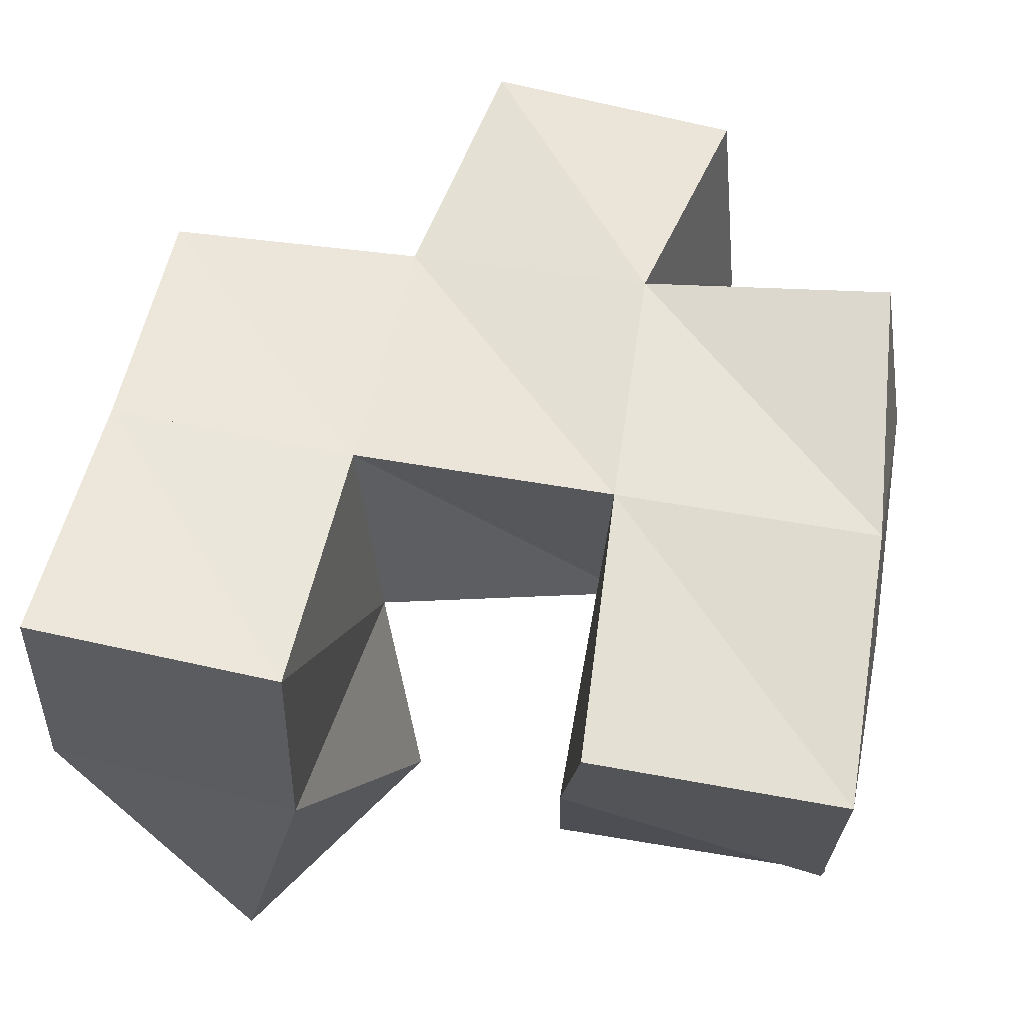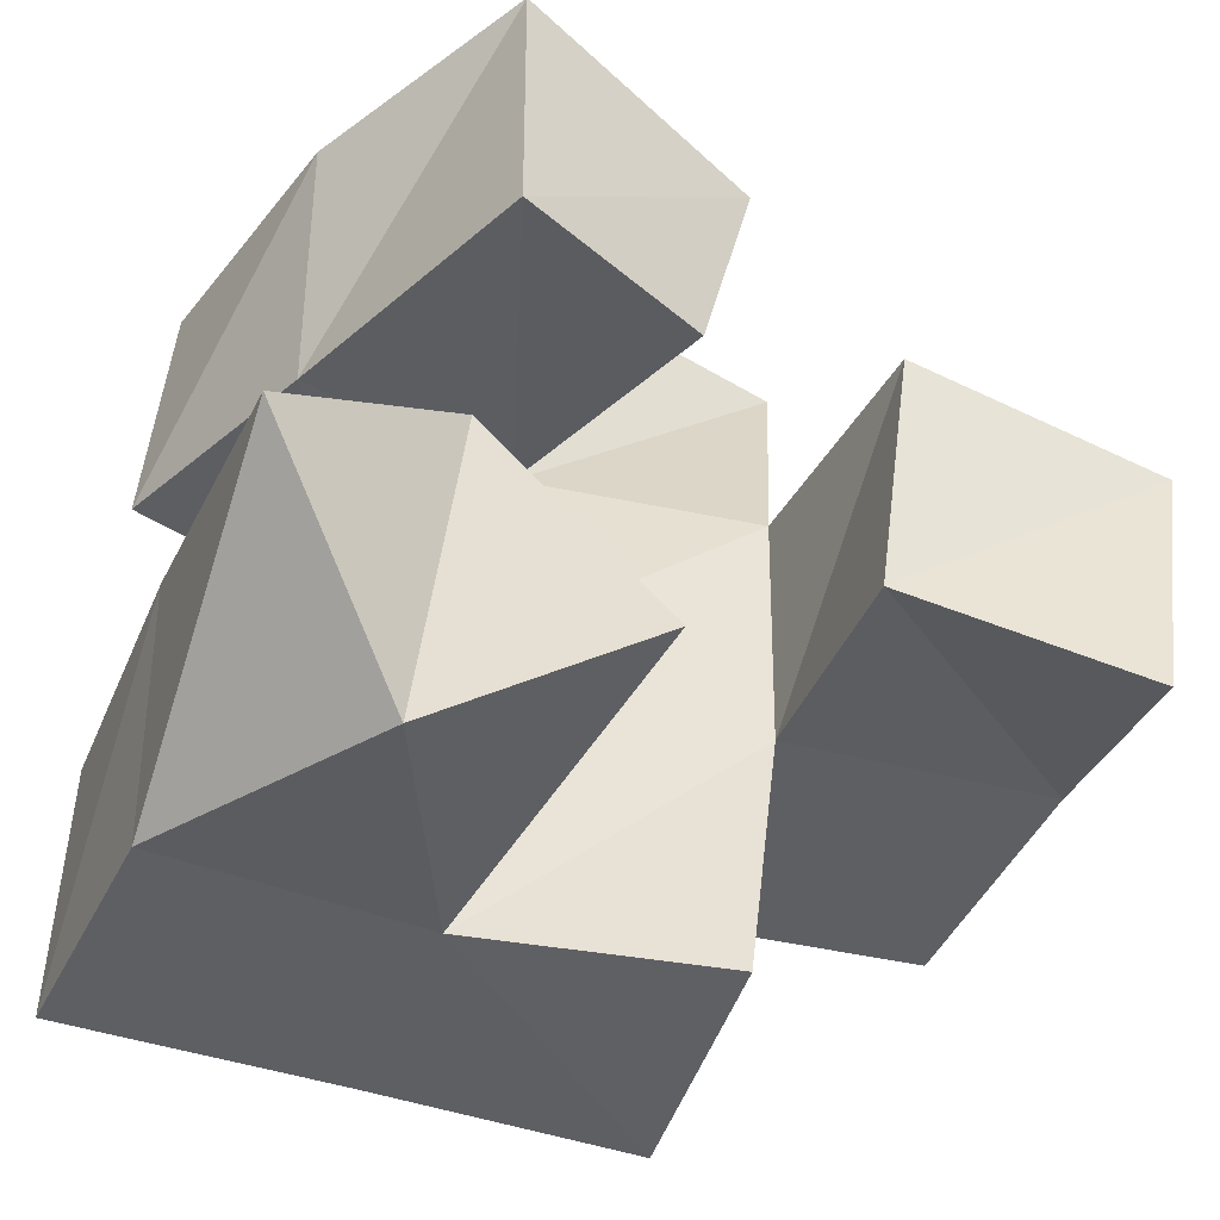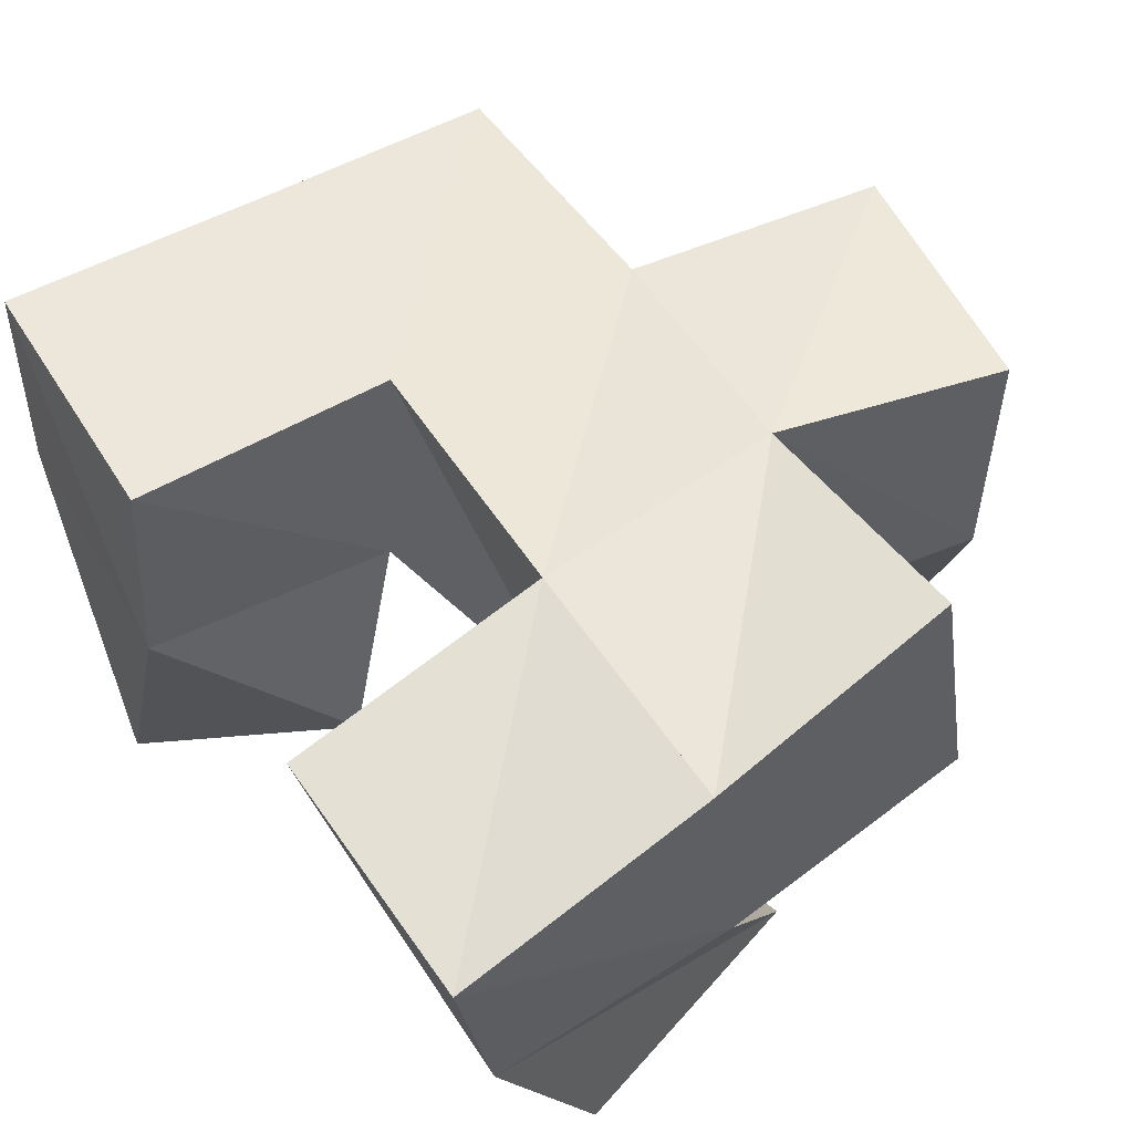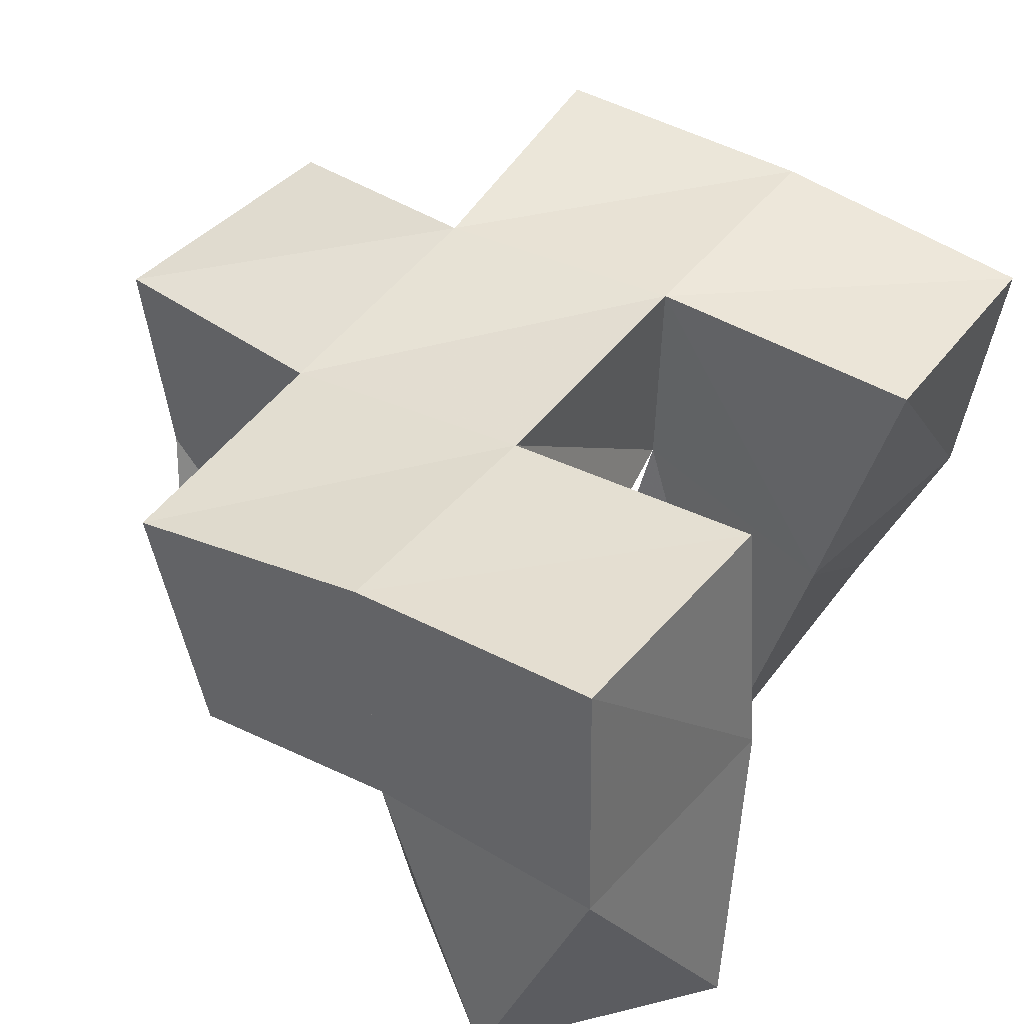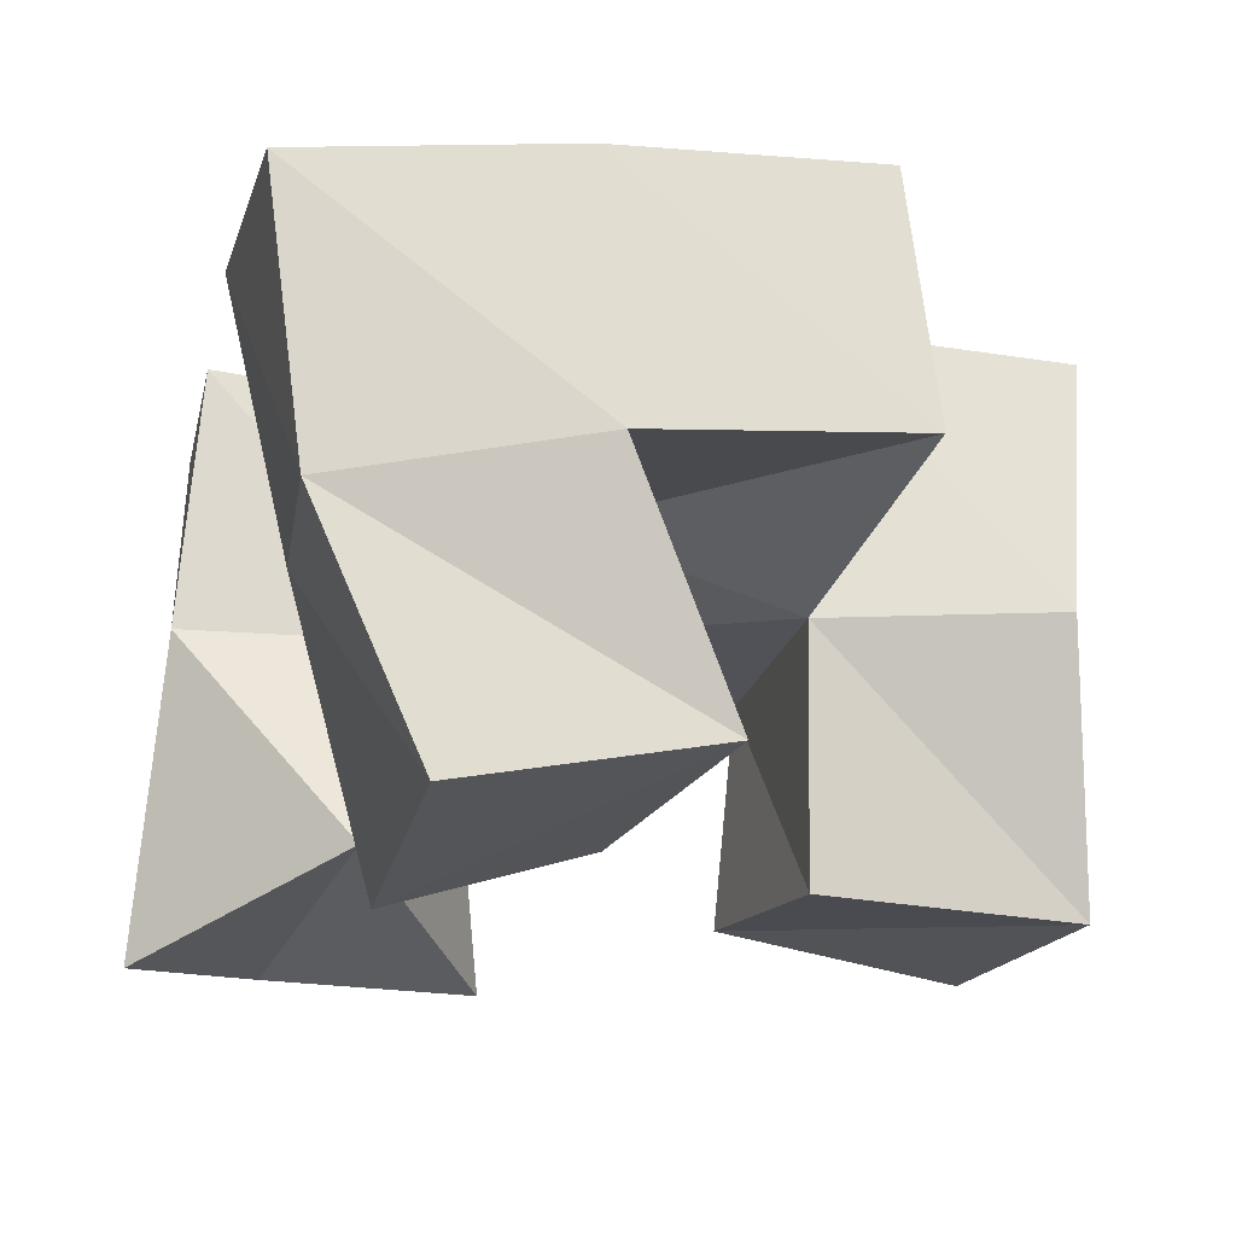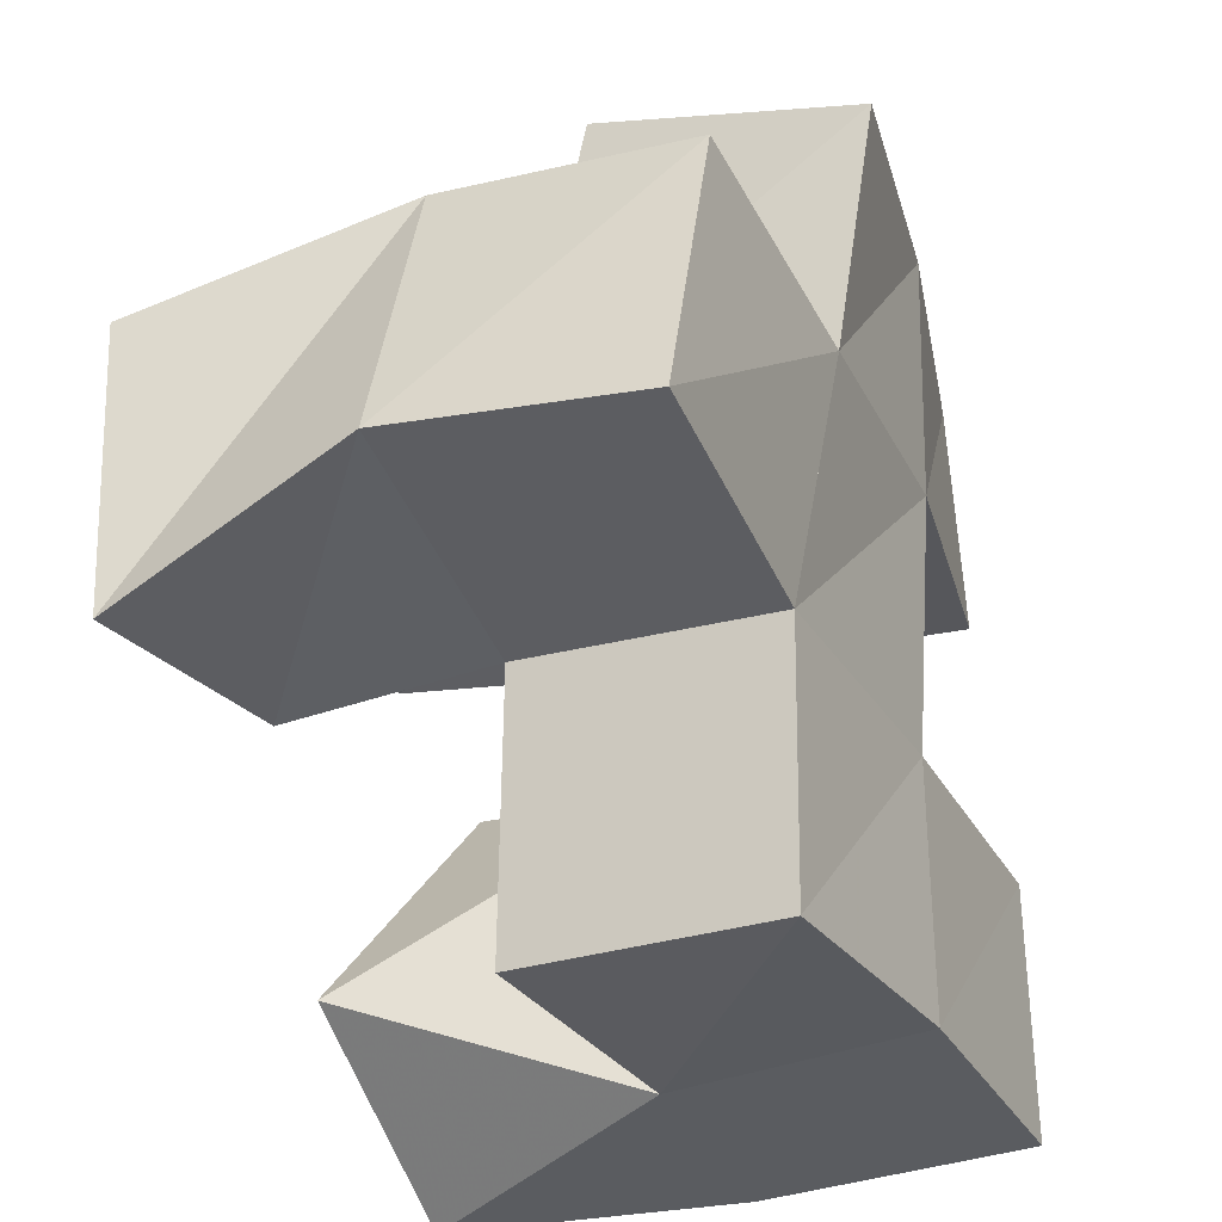
<metadata>
{"format":"obj","ext":"obj","renderer":"f3d","projection":"perspective","resolution":1024,"background":"white","views":[{"elev":60.5,"azim":-75.1,"up":"+Y"},{"elev":-41.0,"azim":-26.5,"up":"+Z"},{"elev":60.2,"azim":-30.3,"up":"+Y"},{"elev":41.8,"azim":-141.8,"up":"+Y"},{"elev":-17.3,"azim":-10.1,"up":"+Y"},{"elev":-34.5,"azim":109.4,"up":"+Z"}]}
</metadata>
<code>
v 0.5713 0.1066 0.3126
v 0.5518 0.1519 0.3103
v 0.5686 0.1 0.2539
v 0.5532 0.1552 0.2568
v 0.6202 0.1185 0.2987
v 0.5997 0.1622 0.311
v 0.6062 0.1114 0.251
v 0.5968 0.1642 0.2599
v 0.5305 0.1 0.1942
v 0.5357 0.1589 0.2075
v 0.5565 0.1065 0.1497
v 0.5362 0.1576 0.1566
v 0.5691 0.1176 0.2223
v 0.585 0.1578 0.2112
v 0.5956 0.1 0.1766
v 0.5842 0.1562 0.1557
v 0.64 0.1048 0.2552
v 0.6404 0.1516 0.2566
v 0.6345 0.1079 0.2057
v 0.6385 0.1495 0.2065
v 0.6905 0.103 0.2475
v 0.6852 0.1531 0.2633
v 0.6817 0.1008 0.1978
v 0.6939 0.1482 0.2124
v 0.545 0.2031 0.3117
v 0.5409 0.204 0.2629
v 0.5961 0.211 0.3062
v 0.5933 0.2087 0.2561
v 0.5401 0.209 0.2077
v 0.5386 0.2087 0.1584
v 0.5913 0.2045 0.2054
v 0.5893 0.2038 0.1572
v 0.6428 0.2069 0.2504
v 0.6434 0.198 0.2024
v 0.6895 0.2006 0.2573
v 0.6945 0.1952 0.2071
v 0.6505 0.1669 0.3054
v 0.6468 0.2157 0.2978
v 0.6305 0.1458 0.1566
v 0.6386 0.1957 0.153
f 1 2 4
f 3 1 4
f 2 6 8
f 4 2 8
f 6 5 7
f 8 6 7
f 5 1 3
f 7 5 3
f 8 7 3
f 4 8 3
f 2 1 5
f 6 2 5
f 9 10 12
f 11 9 12
f 10 14 16
f 12 10 16
f 14 13 15
f 16 14 15
f 13 9 11
f 15 13 11
f 16 15 11
f 12 16 11
f 10 9 13
f 14 10 13
f 17 18 20
f 19 17 20
f 18 22 24
f 20 18 24
f 22 21 23
f 24 22 23
f 21 17 19
f 23 21 19
f 24 23 19
f 20 24 19
f 18 17 21
f 22 18 21
f 2 25 26
f 4 2 26
f 25 27 28
f 26 25 28
f 27 6 8
f 28 27 8
f 6 2 4
f 8 6 4
f 28 8 4
f 26 28 4
f 25 2 6
f 27 25 6
f 10 29 30
f 12 10 30
f 29 31 32
f 30 29 32
f 31 14 16
f 32 31 16
f 14 10 12
f 16 14 12
f 32 16 12
f 30 32 12
f 29 10 14
f 31 29 14
f 18 33 34
f 20 18 34
f 33 35 36
f 34 33 36
f 35 22 24
f 36 35 24
f 22 18 20
f 24 22 20
f 36 24 20
f 34 36 20
f 33 18 22
f 35 33 22
f 6 27 28
f 8 6 28
f 27 38 33
f 28 27 33
f 38 37 18
f 33 38 18
f 37 6 8
f 18 37 8
f 33 18 8
f 28 33 8
f 27 6 37
f 38 27 37
f 8 28 31
f 14 8 31
f 28 33 34
f 31 28 34
f 33 18 20
f 34 33 20
f 18 8 14
f 20 18 14
f 34 20 14
f 31 34 14
f 28 8 18
f 33 28 18
f 14 31 32
f 16 14 32
f 31 34 40
f 32 31 40
f 34 20 39
f 40 34 39
f 20 14 16
f 39 20 16
f 40 39 16
f 32 40 16
f 31 14 20
f 34 31 20

</code>
